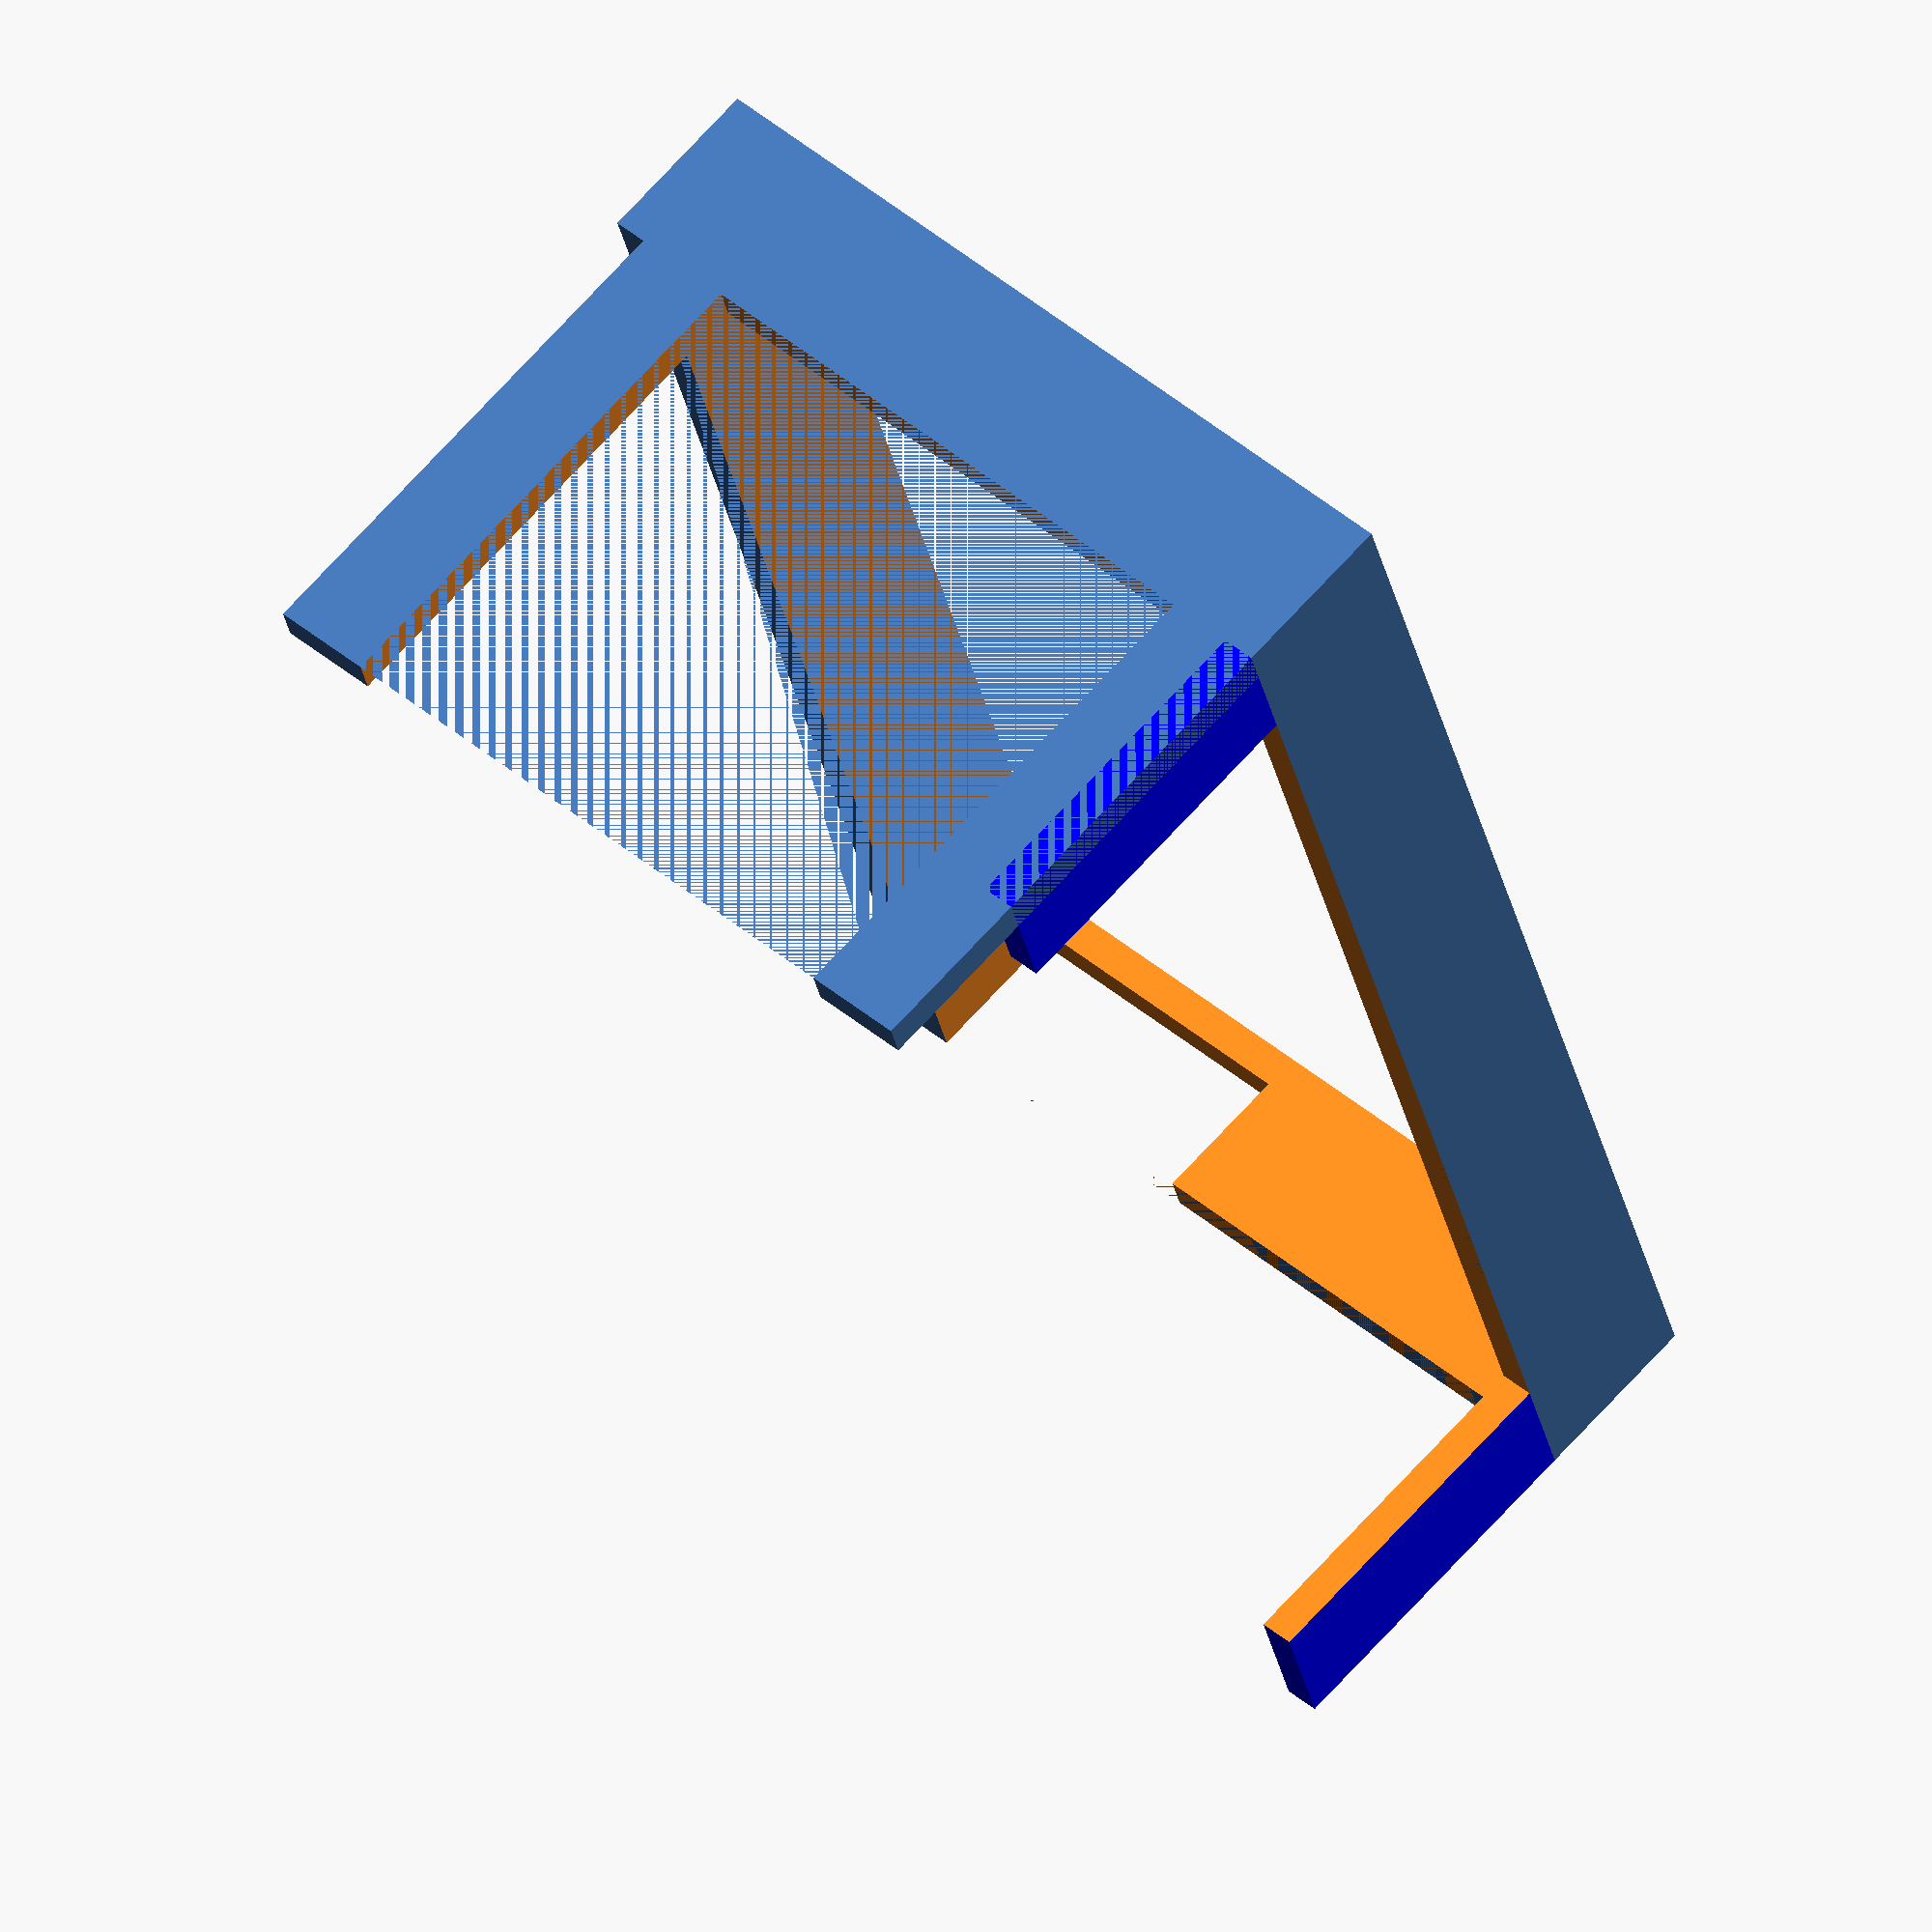
<openscad>
//General
$fn = 18;
tolerance = 0.5;
wall = 2;

w_chute_inner = 80;
depth_chute_inner = 45;
h_chute_inner = 10;

// left side slot cutout
h_chute_inner_slot = 8;
depth_chute_inner_slot = 18;

// side wall
depth_chute_side_wall = depth_chute_inner+wall*2;
h_chute_side_wall = 30;

// main wall
h_chute_main_wall = 20;

difference(){
  chuteBody();
  translate([-0.001,wall-0.001+6,wall*5])
  cube([w_chute_inner*2, depth_chute_inner-10, h_chute_side_wall*2]);
  translate([7,depth_chute_inner,h_chute_inner])
  cube([w_chute_inner-10, wall*3, h_chute_main_wall+0.001]);
}
// mirror([0,0,1])
// chuteTunnel();
// chuteConnector();

module chuteBody(){
  // main body
  difference(){
    // main body
    cube([w_chute_inner+wall*2, depth_chute_inner+wall*2, h_chute_inner]);
    // hollow out
    translate([wall,wall,-0.5])
    cube([w_chute_inner, depth_chute_inner, h_chute_inner+1]);
    // slot on left side
    translate([w_chute_inner,wall,h_chute_inner-h_chute_inner_slot])
    cube([wall*3, depth_chute_inner_slot, h_chute_inner_slot+0.001]);
  }
  // side wall
  translate([0,wall,h_chute_inner])
  cube([wall, depth_chute_side_wall-wall, h_chute_side_wall]);
  // main wall
  color("blue")
  translate([0,depth_chute_inner+wall,h_chute_inner])
  cube([w_chute_inner+wall*2, wall, h_chute_main_wall]);
}

module chuteConnector(){
  x_connector = 46.7 + wall;
  w_connector = 6;
  depth_connector = 5;

  translate([x_connector, depth_chute_inner+depth_connector/2+wall*2,+h_chute_inner/2])
  difference(){
    cube([w_connector,depth_connector,h_chute_inner], center=true);
    cube([w_connector/3+0.001,depth_connector+0.001,h_chute_inner+0.001], center=true);
  }
}

module chuteTunnel(){
  h_chute_tunnel = 40;
  difference(){
    union(){
      skew([0, 60, 0, 0, 0, 0])
      cube([w_chute_inner+wall*2, depth_chute_inner+wall*2, h_chute_tunnel]);
      translate([0,(depth_chute_inner+wall*2)/2,0])
      nutBracket(l=20);
      translate([w_chute_inner+wall*2,(depth_chute_inner+wall*2)/2,0])
      rotate([0,0,180])
      nutBracket(l=20);
    }
    skew([0, 60, 0, 0, 0, 0])
    translate([wall,wall,-0.5])
    cube([w_chute_inner, depth_chute_inner, h_chute_tunnel+1]);
  }
}

/*skew takes an array of six angles:
 *x along y
 *x along z
 *y along x
 *y along z
 *z along x
 *z along y
 */
module skew(dims) {
matrix = [
  [ 1, dims[0]/45, dims[1]/45, 0 ],
  [ dims[2]/45, 1, dims[4]/45, 0 ],
  [ dims[5]/45, dims[3]/45, 1, 0 ],
  [ 0, 0, 0, 1 ]
];
multmatrix(matrix)
  children();
}

module nutBracket(l=10){
  h = 3;
  w = 10;
  r_m3 = 3/2;
  offset_m3 = r_m3*2;
  translate([0,0,h/2])
  difference(){
    cube([l,w,h], center=true);
    translate([-l/2+r_m3+offset_m3,0,0])
    cylinder(r=r_m3, h=h*2, center=true);
  }
}
</openscad>
<views>
elev=292.2 azim=74.4 roll=41.8 proj=o view=solid
</views>
